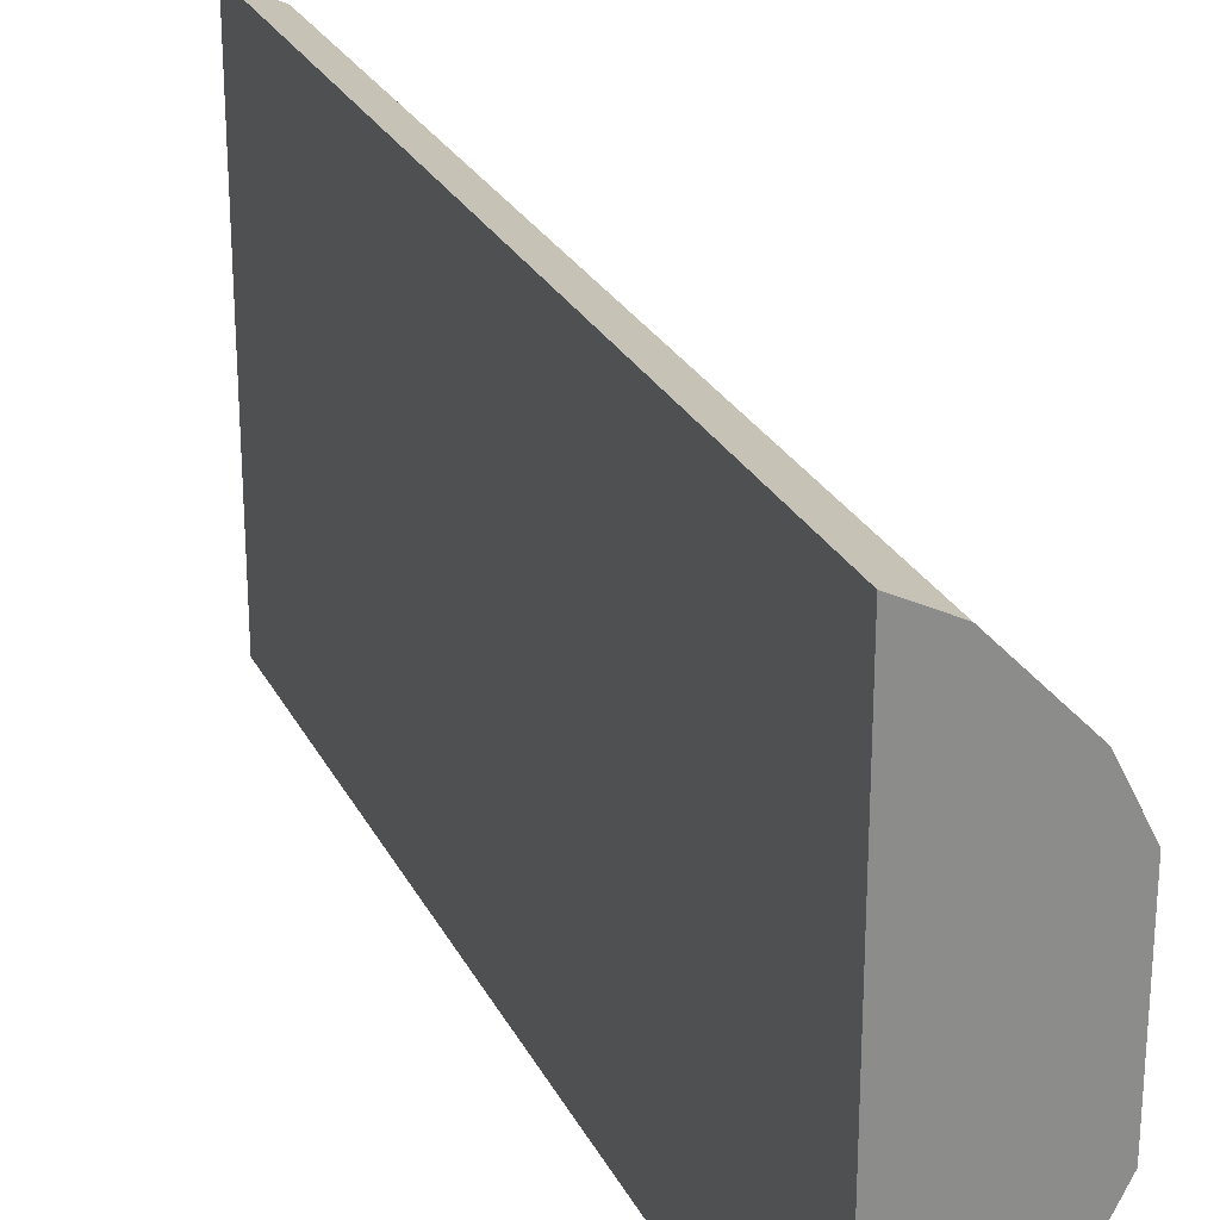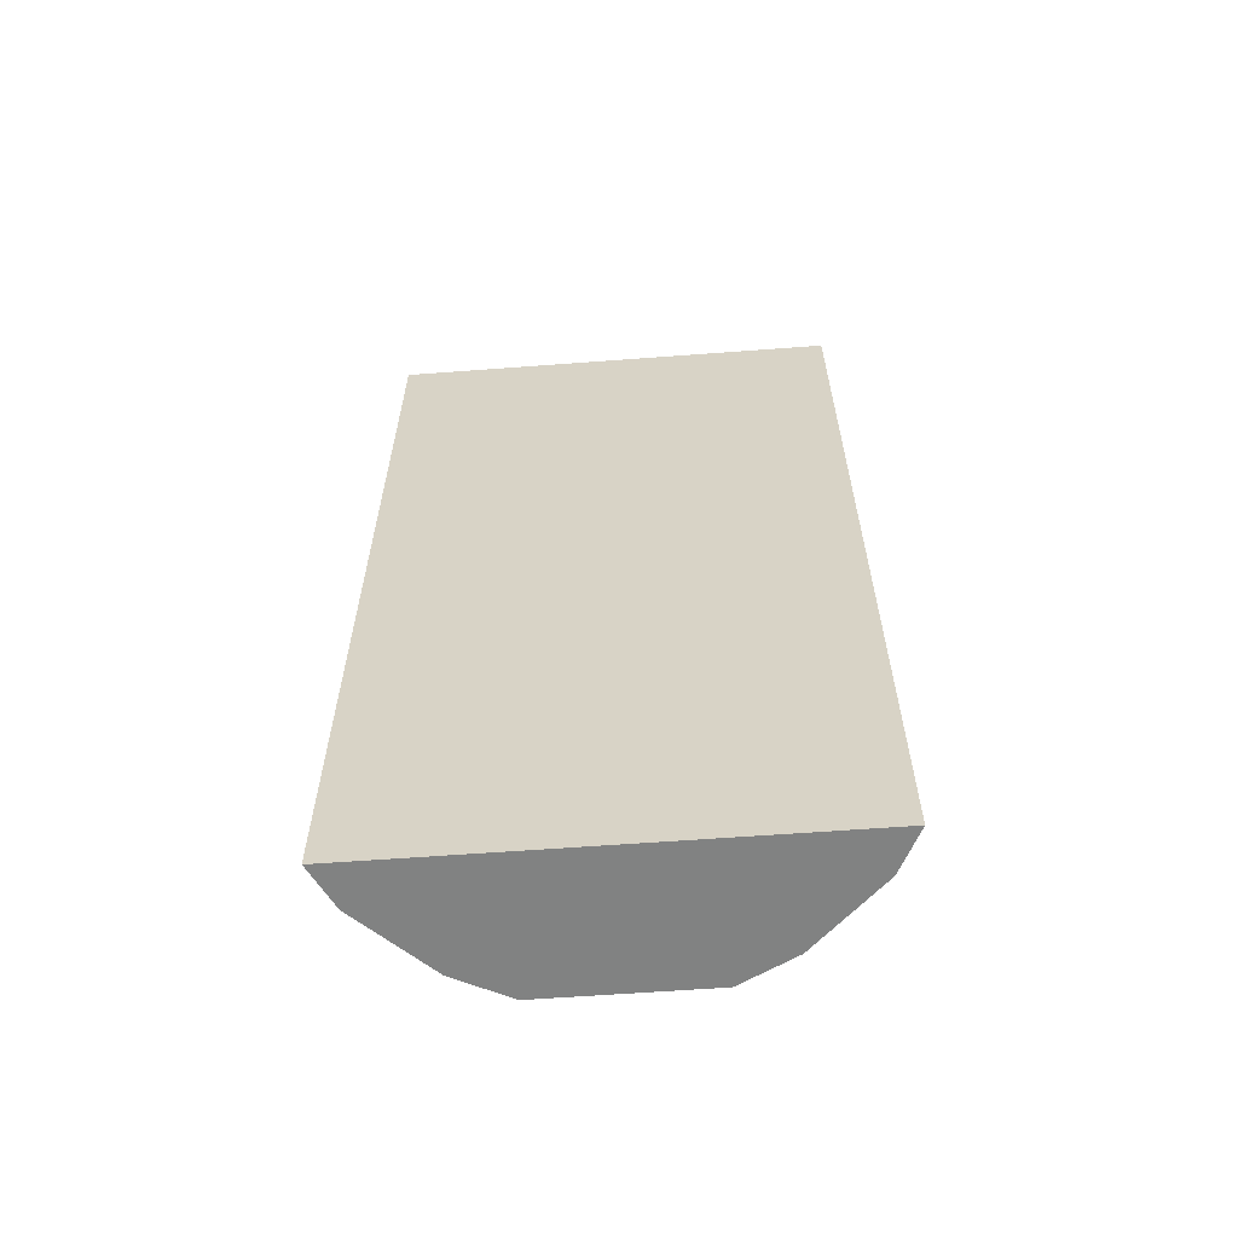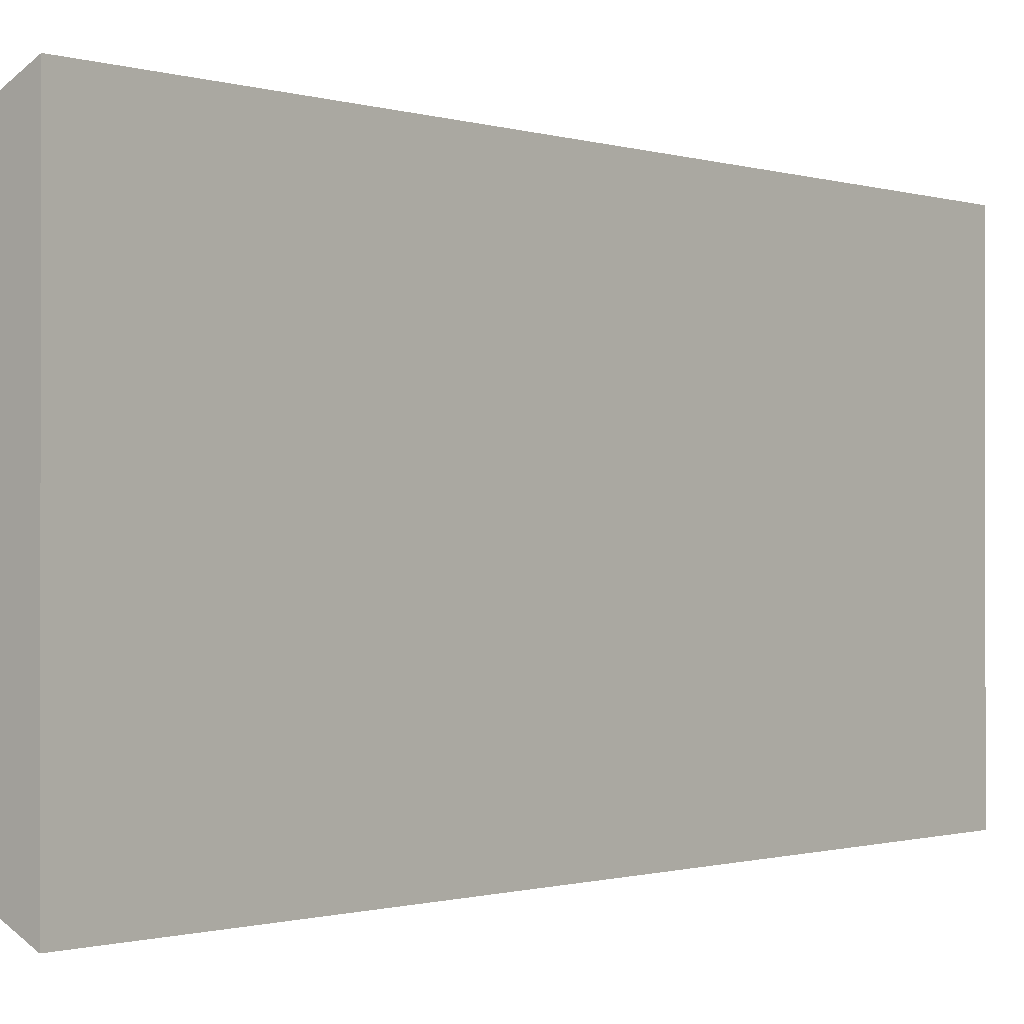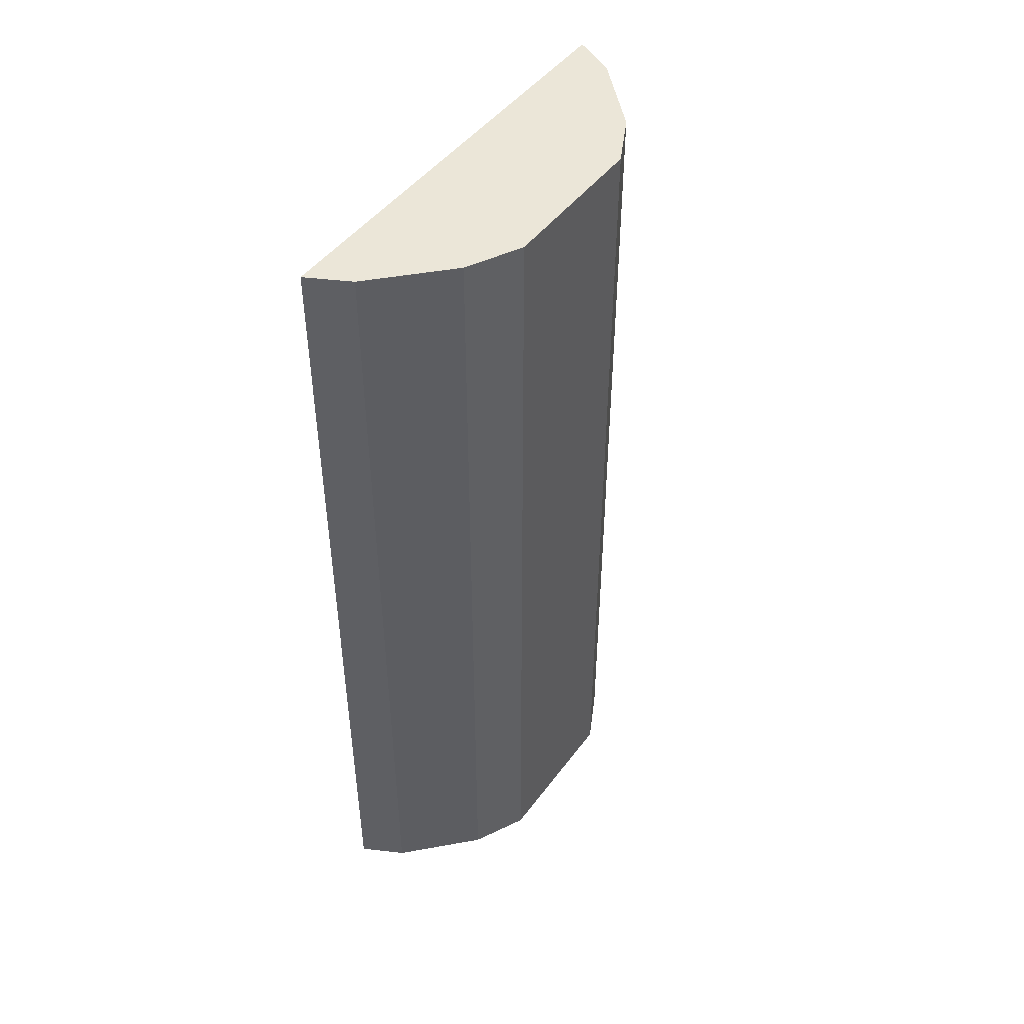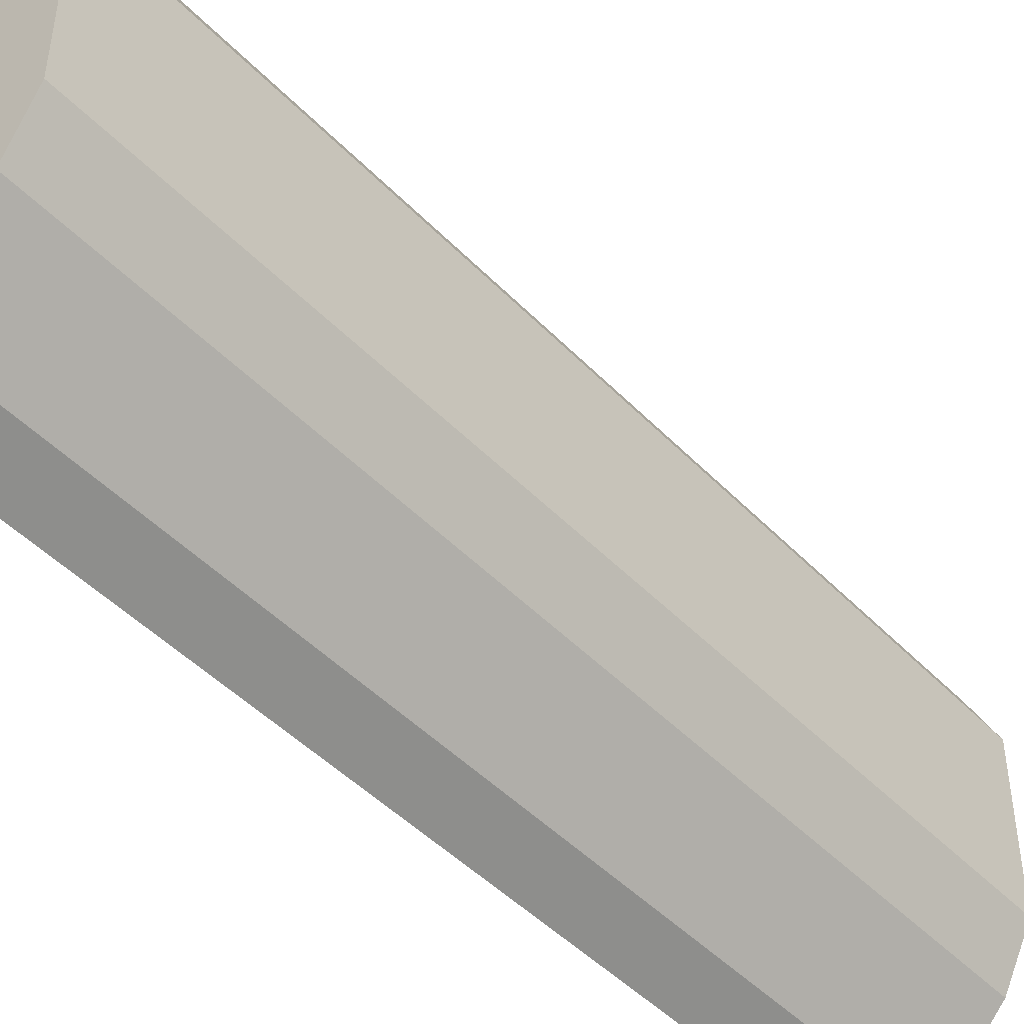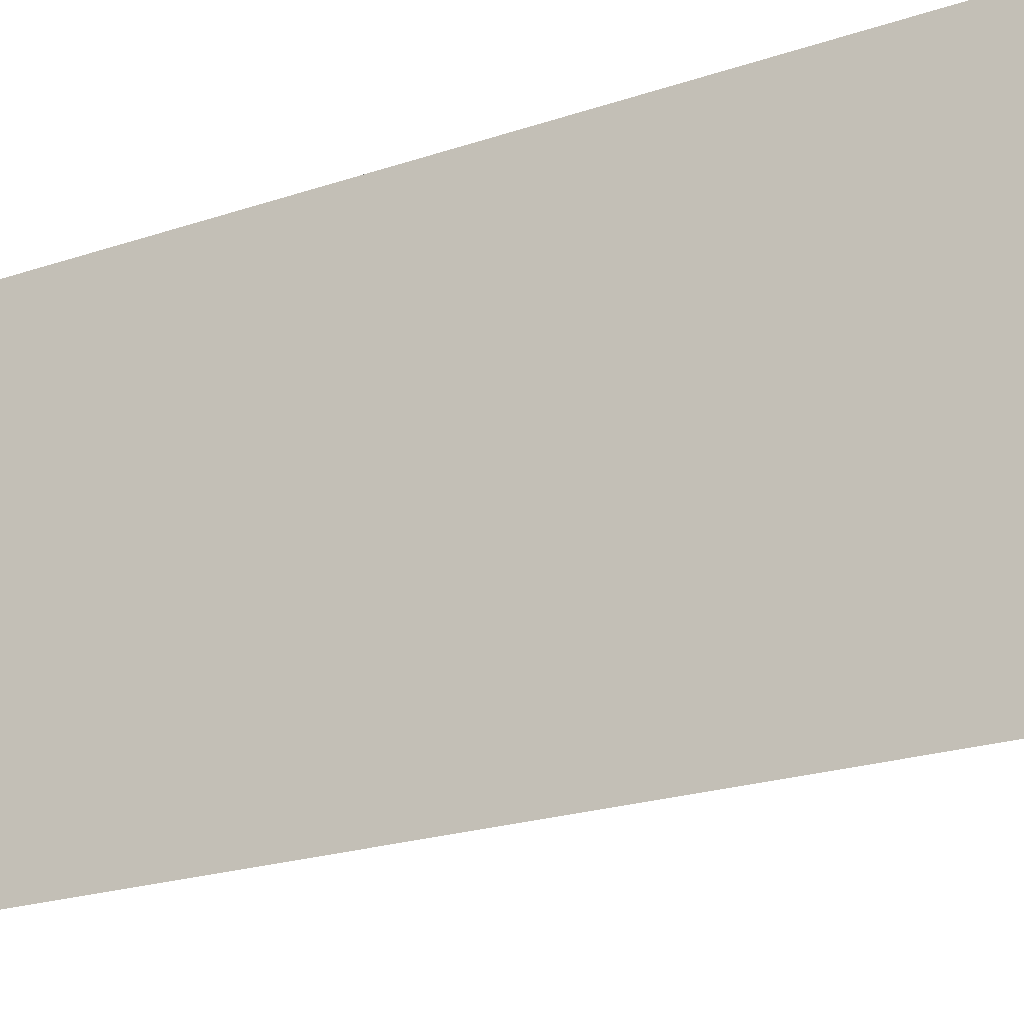
<metadata>
{"format":"obj","ext":"obj","renderer":"f3d","projection":"perspective","resolution":1024,"background":"white","views":[{"elev":25.9,"azim":158.2,"up":"+Z"},{"elev":-60.6,"azim":94.4,"up":"+Y"},{"elev":-0.7,"azim":39.6,"up":"+Z"},{"elev":46.6,"azim":-145.5,"up":"+Y"},{"elev":-46.6,"azim":-139.2,"up":"+Z"},{"elev":-21.9,"azim":120.7,"up":"+Z"}]}
</metadata>
<code>
v -0.03489 0.04568 0.01137
v -0.03489 0 0.01137
v -0.03489 0.04568 -0.01137
v -0.04179 0.04568 -0.004062
v -0.04179 0.04568 0.004062
v -0.0404 0 -0.006779
v -0.0404 0.04568 0.006779
v -0.03489 0 -0.01137
v -0.0404 0.04568 -0.006779
v -0.04179 0 0.004062
v -0.03705 0.04568 0.01026
v -0.03705 0.04568 -0.01026
v -0.04179 0 -0.004062
v -0.0404 0 0.006779
v -0.03705 0 -0.01026
v -0.03705 0 0.01026
f 1 2 3
f 5 3 4
f 8 3 2
f 8 2 6
f 9 6 4
f 9 4 3
f 10 5 4
f 10 6 2
f 10 7 5
f 11 5 7
f 11 1 3
f 11 3 5
f 12 3 8
f 12 9 3
f 12 6 9
f 13 10 4
f 13 4 6
f 13 6 10
f 14 10 2
f 14 7 10
f 15 12 8
f 15 8 6
f 15 6 12
f 16 14 2
f 16 11 7
f 16 7 14
f 16 2 1
f 16 1 11

</code>
